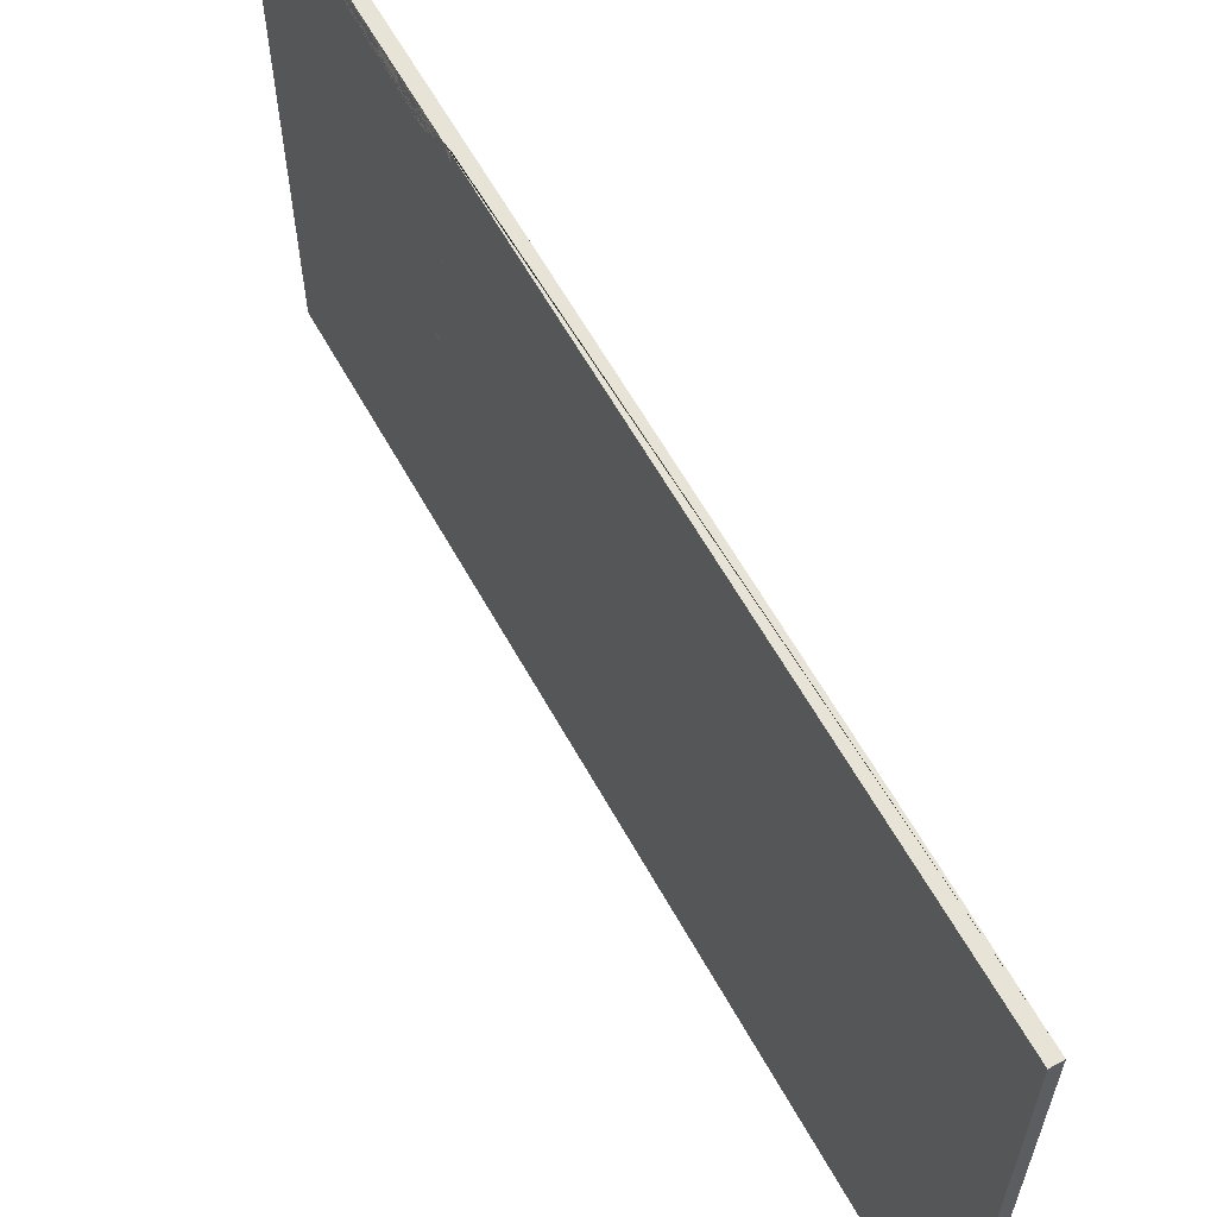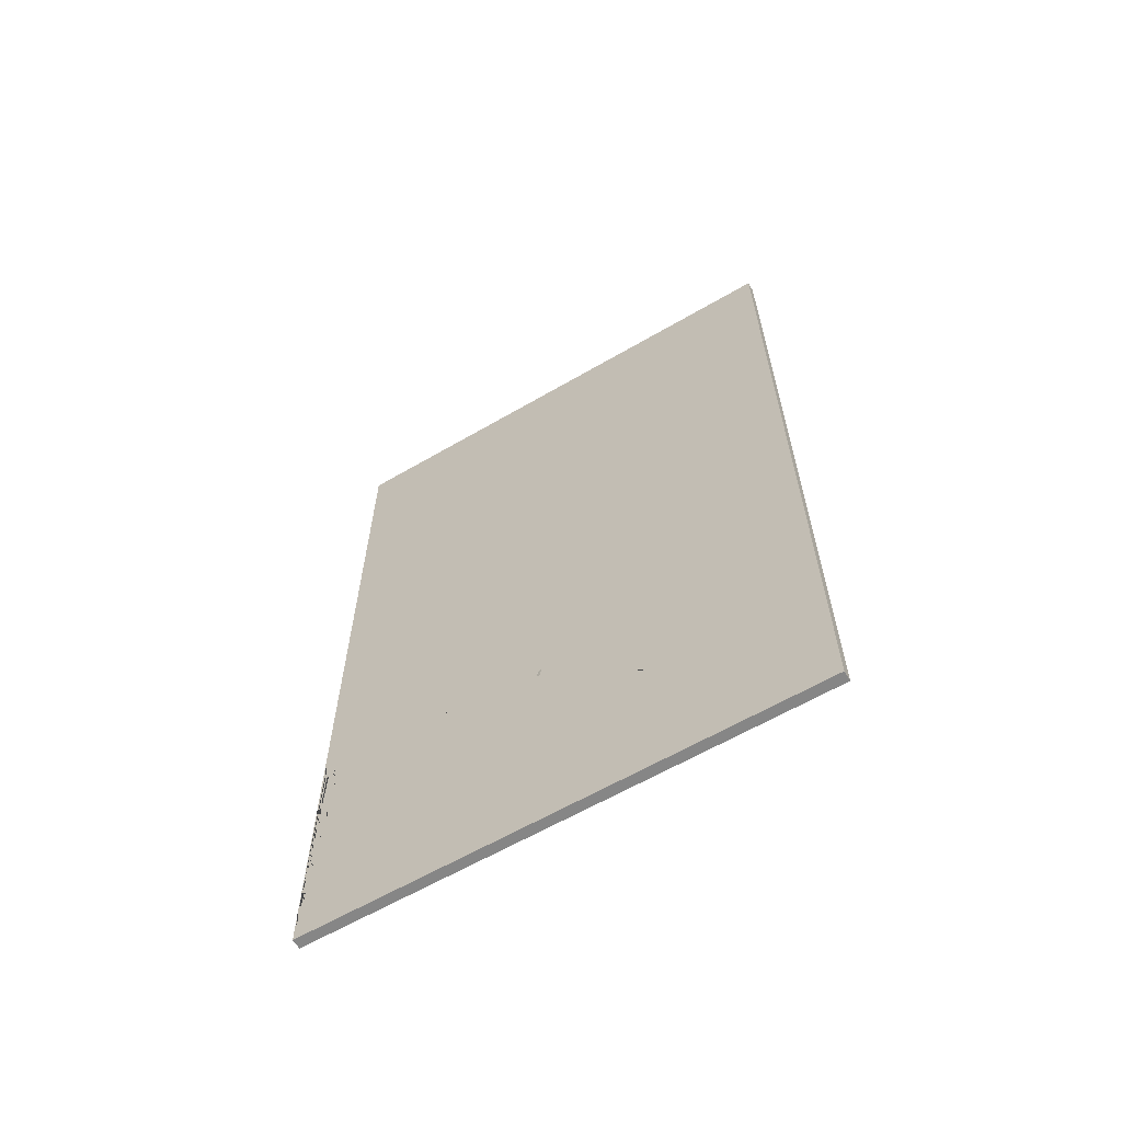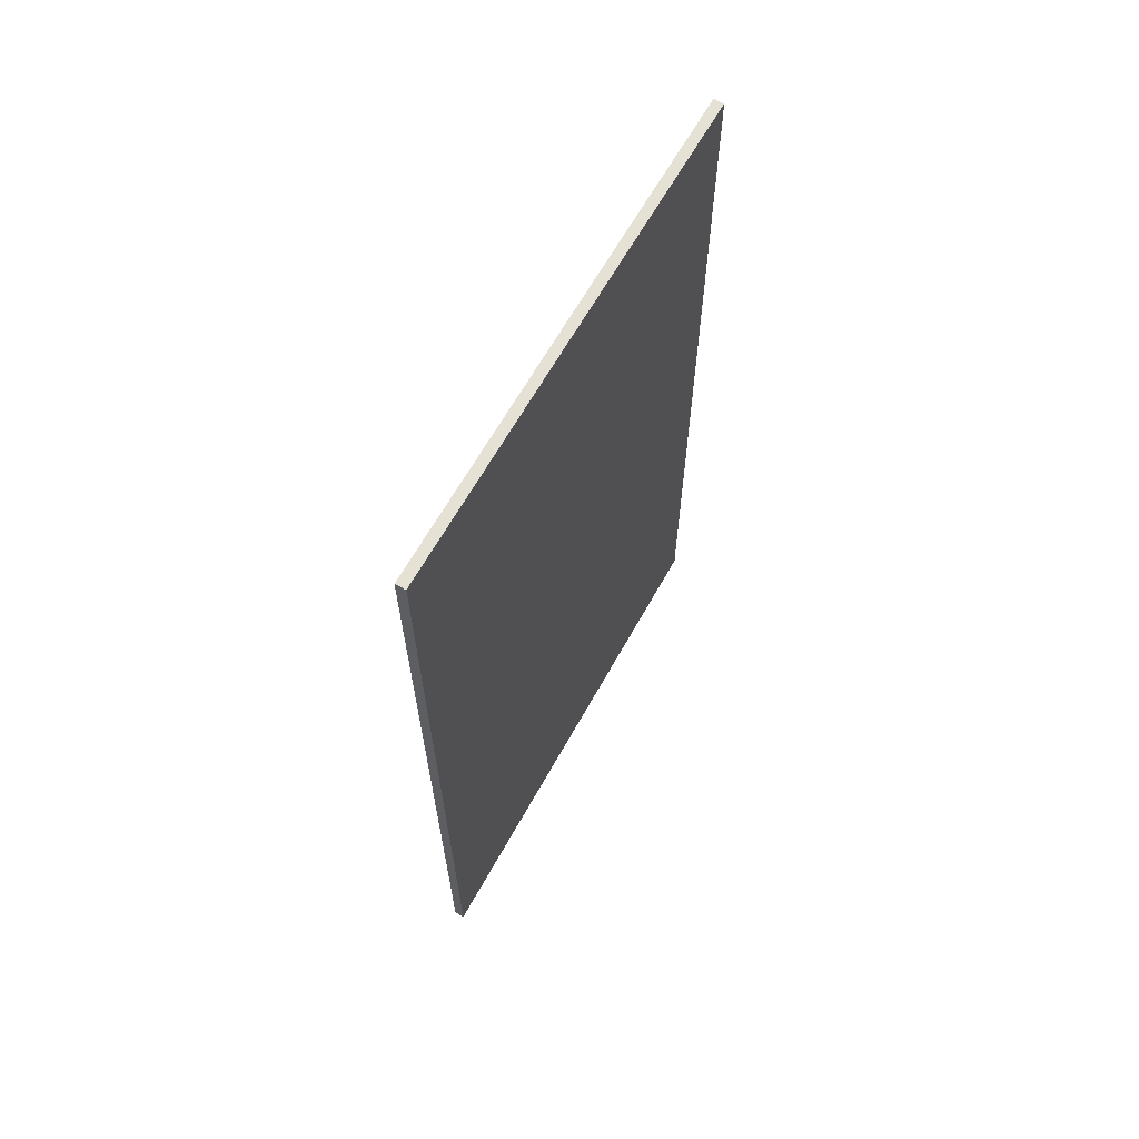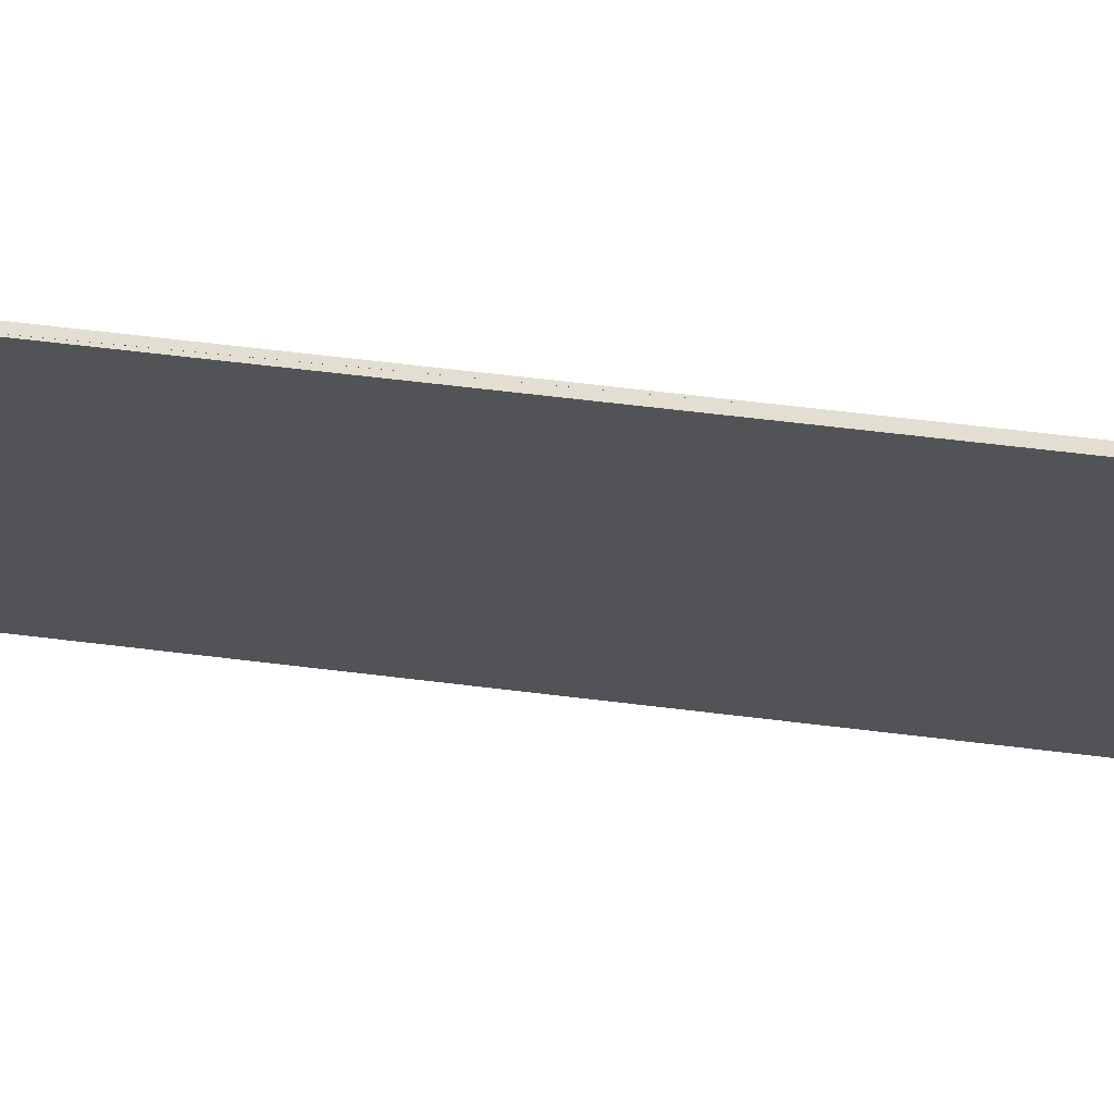
<metadata>
{"format":"obj","ext":"obj","renderer":"f3d","projection":"perspective","resolution":1024,"background":"white","views":[{"elev":61.8,"azim":151.0,"up":"+Z"},{"elev":-62.1,"azim":120.6,"up":"+Y"},{"elev":64.3,"azim":-150.9,"up":"+Y"},{"elev":68.0,"azim":-83.2,"up":"+Z"}]}
</metadata>
<code>
o back9_zoetrope.464
v 0.00056 -0.05225 -0.03087
v 0.000377 -0.05233 -0.02988
v 0.000208 -0.05262 -0.02892
v 5.9e-05 -0.05311 -0.02805
v -4.3e-05 -0.0594 -0.02655
v -0.000154 -0.05457 -0.02669
v -6.4e-05 -0.05377 -0.02729
v -0.000208 -0.05548 -0.02626
v -0.000224 -0.05646 -0.02602
v -0.000201 -0.05747 -0.026
v -0.00014 -0.05847 -0.02618
v 0.000595 -0.06178 -0.02961
v 0.000239 -0.06092 -0.02783
v 0.000411 -0.06145 -0.02868
v 8.5e-05 -0.06023 -0.02712
v -0.001636 -0.05116 0.2119
v -0.001129 -0.05086 0.2137
v -0.002043 -0.05182 0.2103
v -0.002506 -0.05563 0.2064
v -0.002331 -0.05282 0.2087
v -0.000542 -0.05094 0.2154
v 9.7e-05 -0.0514 0.2171
v -0.002133 -0.05911 0.2053
v 0.000581 -0.06677 0.2087
v -7.9e-05 -0.06565 0.2074
v -0.000707 -0.06425 0.2064
v -0.001274 -0.06265 0.2057
v -0.001757 -0.06091 0.2053
v -0.002386 -0.05732 0.2057
v -0.002488 -0.05411 0.2074
v 0.000435 0.1025 -0.2848
v -0.000219 0.1022 -0.2812
v -0.000834 0.1011 -0.2778
v -0.001384 0.09936 -0.2747
v -0.001957 0.07662 -0.2695
v -0.002193 0.09404 -0.2698
v -0.001843 0.09696 -0.272
v -0.002418 0.09073 -0.2683
v -0.002507 0.08718 -0.2675
v -0.002458 0.08354 -0.2674
v -0.002272 0.07996 -0.2681
v 0.000243 0.06813 -0.2807
v -0.001002 0.07117 -0.2742
v -0.000403 0.0693 -0.2773
v -0.001527 0.07364 -0.2716
v -0.002811 -0.04628 0.2112
v -0.001858 -0.04585 0.2139
v -0.003611 -0.04729 0.2086
v -0.004793 -0.05324 0.2025
v -0.004225 -0.04884 0.2062
v -0.000795 -0.04601 0.2166
v 0.000333 -0.04676 0.2192
v -0.004415 -0.05872 0.2008
v -0.000133 -0.07091 0.2058
v -0.00124 -0.0691 0.2038
v -0.002264 -0.06688 0.2023
v -0.003159 -0.06433 0.2012
v -0.003887 -0.06157 0.2007
v -0.004722 -0.0559 0.2014
v -0.004624 -0.05085 0.2042
v 0.000571 0.1001 -0.3216
v 0.000116 0.09984 -0.319
v -0.000314 0.09904 -0.3166
v -0.000701 0.09774 -0.3143
v -0.001181 0.08123 -0.3107
v -0.001281 0.09386 -0.3108
v -0.001028 0.09599 -0.3123
v -0.001449 0.09146 -0.3097
v -0.001524 0.08888 -0.3091
v -0.001503 0.08624 -0.3091
v -0.001387 0.08365 -0.3096
v 0.000312 0.07512 -0.3188
v -0.000539 0.0773 -0.3141
v -0.000131 0.07596 -0.3163
v -0.000894 0.07908 -0.3122
v -0.001343 -0.01701 0.2175
v -0.000574 -0.01693 0.2207
v -0.002024 -0.01777 0.2145
v -0.003269 -0.02355 0.207
v -0.002587 -0.01915 0.2116
v 0.00025 -0.04577 0.2116
v -0.003268 -0.02946 0.2044
v -0.000573 -0.04395 0.2091
v -0.001342 -0.04162 0.207
v -0.002024 -0.03888 0.2054
v -0.002587 -0.03585 0.2045
v -0.003008 -0.03266 0.2041
v -0.003357 -0.02638 0.2054
v -0.003009 -0.02111 0.2091
v -0.01021 -0.3004 -0.3222
v 0.000672 -0.3004 -0.3222
v 0.000672 0.6241 -0.3222
v -0.01021 0.6241 -0.3222
v -0.01021 -0.3004 0.2217
v -0.01021 0.6241 0.2217
v 0.000672 -0.3004 0.2217
v 0.000672 0.6241 0.2217
v 0.000672 -0.06144 -0.02863
v 0.000672 -0.06091 -0.02775
v 0.000672 -0.06091 -0.02775
v 0.000672 -0.05233 -0.02982
v 0.000672 -0.05225 -0.03085
v 0.000672 -0.05233 -0.02982
v 0.000672 -0.06021 -0.02701
v 0.000672 -0.06021 -0.02701
v 0.000672 -0.05261 -0.02884
v 0.000672 -0.05261 -0.02884
v 0.000672 -0.05938 -0.02642
v 0.000672 -0.05938 -0.02642
v 0.000672 -0.05309 -0.02794
v 0.000672 -0.05309 -0.02794
v 0.000672 -0.05844 -0.02602
v 0.000672 -0.05844 -0.02602
v 0.000672 -0.05375 -0.02716
v 0.000672 -0.05375 -0.02716
v 0.000672 -0.05745 -0.02584
v 0.000672 -0.05745 -0.02584
v 0.000672 -0.05455 -0.02653
v 0.000672 -0.05455 -0.02653
v 0.000672 -0.05644 -0.02586
v 0.000672 -0.05644 -0.02586
v 0.000672 -0.05546 -0.0261
v 0.000672 -0.05546 -0.0261
v 0.000672 -0.05128 0.2169
v 0.000672 -0.05127 0.2169
v 0.000672 -0.05209 0.2184
v 0.000672 -0.06675 0.2087
v 0.000672 -0.06675 0.2087
v 0.000672 -0.06688 0.2089
v 0.000672 -0.05069 0.215
v 0.000672 -0.05069 0.215
v 0.000672 -0.06549 0.2071
v 0.000672 -0.06549 0.2071
v 0.000672 -0.05049 0.2131
v 0.000672 -0.05049 0.2131
v 0.000672 -0.06396 0.2059
v 0.000672 -0.06396 0.2059
v 0.000672 -0.05068 0.2112
v 0.000672 -0.05068 0.2112
v 0.000672 -0.06224 0.205
v 0.000672 -0.06224 0.205
v 0.000672 -0.05125 0.2094
v 0.000672 -0.05125 0.2094
v 0.000672 -0.0604 0.2045
v 0.000672 -0.0604 0.2045
v 0.000672 -0.05219 0.2078
v 0.000672 -0.05219 0.2078
v 0.000672 -0.05851 0.2044
v 0.000672 -0.05852 0.2044
v 0.000672 0.06814 -0.2806
v 0.000672 0.06814 -0.2806
v 0.000672 0.06785 -0.283
v 0.000672 0.07489 -0.3208
v 0.000672 0.07512 -0.3187
v 0.000671 0.07512 -0.3187
v 0.000672 -0.05344 0.2064
v 0.000672 -0.05344 0.2064
v 0.000672 -0.05668 0.2047
v 0.000672 -0.05668 0.2047
v 0.00067 0.1 -0.3222
v 0.000672 0.1001 -0.3216
v 0.000672 0.1001 -0.3216
v 0.000672 -0.05496 0.2054
v 0.000672 -0.05496 0.2054
v 0.000671 0.07596 -0.3162
v 0.000671 0.07597 -0.3162
v 0.000671 0.1026 -0.2848
v 0.000672 0.1026 -0.2848
v 0.000672 0.1024 -0.2861
v 0.000672 0.09984 -0.3189
v 0.000672 0.09984 -0.3189
v 0.000672 0.06932 -0.2771
v 0.000672 0.06932 -0.2771
v 0.000672 0.07731 -0.3139
v 0.000672 0.07731 -0.3139
v 0.000672 0.09905 -0.3164
v 0.000672 0.09905 -0.3164
v 0.000672 0.1022 -0.2811
v 0.000672 0.1022 -0.2811
v 0.000672 0.07119 -0.2739
v 0.000672 0.07119 -0.2739
v 0.000672 0.07909 -0.3119
v 0.000672 0.07909 -0.3119
v 0.000672 0.09775 -0.314
v 0.000672 0.09775 -0.314
v 0.000672 0.08124 -0.3103
v 0.000672 0.08125 -0.3103
v 0.000672 0.1012 -0.2775
v 0.000672 0.1012 -0.2775
v 0.000672 0.096 -0.312
v 0.000672 0.096 -0.312
v 0.000672 0.07367 -0.2712
v 0.000672 0.07368 -0.2712
v 0.000672 0.08366 -0.3093
v 0.000672 0.08367 -0.3093
v 0.000672 0.09388 -0.3104
v 0.000672 0.09388 -0.3104
v 0.000672 0.08625 -0.3087
v 0.000672 0.08626 -0.3087
v 0.000672 0.09147 -0.3093
v 0.000672 0.09148 -0.3093
v 0.000672 0.08889 -0.3088
v 0.000672 0.0889 -0.3088
v 0.000672 0.09939 -0.2743
v 0.000672 0.09939 -0.2743
v 0.000672 0.07665 -0.2691
v 0.000672 0.07666 -0.2691
v 0.000672 0.097 -0.2715
v 0.000671 0.09699 -0.2715
v 0.000672 0.08 -0.2676
v 0.000672 0.08001 -0.2676
v 0.000672 0.09408 -0.2693
v 0.000672 0.09409 -0.2693
v 0.000672 0.08358 -0.2669
v 0.000672 0.08359 -0.2669
v 0.000672 0.09077 -0.2677
v 0.000672 0.09078 -0.2677
v 0.000671 0.08722 -0.2669
v 0.000672 0.08723 -0.2669
v 0.000672 -0.04669 0.219
v 0.000672 -0.04669 0.219
v 0.000672 -0.04715 0.2198
v 0.000672 -0.04573 0.216
v 0.000672 -0.04573 0.216
v 0.000672 -0.07075 0.2055
v 0.000672 -0.07075 0.2055
v 0.000672 -0.07183 0.2074
v 0.000671 -0.04536 0.2129
v 0.000672 -0.04536 0.2129
v 0.000672 -0.06874 0.2031
v 0.000671 -0.06873 0.2031
v 0.000672 -0.04561 0.2099
v 0.000672 -0.04561 0.2099
v 0.000672 -0.06631 0.2012
v 0.000672 -0.0663 0.2011
v 0.000672 -0.04647 0.207
v 0.000672 -0.04647 0.207
v 0.000672 -0.06359 0.1998
v 0.000672 -0.06358 0.1998
v 0.000672 -0.04789 0.2044
v 0.000672 -0.0479 0.2043
v 0.000672 -0.06069 0.199
v 0.000671 -0.06068 0.199
v 0.000672 -0.04982 0.2021
v 0.000672 -0.04983 0.2021
v 0.000672 -0.05774 0.1988
v 0.000672 -0.05772 0.1988
v 0.000672 -0.05217 0.2004
v 0.000672 -0.05219 0.2004
v 0.000672 -0.05486 0.1993
v 0.000672 -0.05485 0.1993
v 0.000672 -0.04638 0.2131
v 0.000672 -0.04572 0.2115
v 0.000672 -0.04572 0.2115
v -0.000304 -0.01712 0.2217
v 0.000672 -0.01707 0.2217
v 0.000672 -0.0168 0.2204
v 0.000672 -0.0168 0.2204
v 0.000672 -0.04382 0.2088
v 0.000672 -0.04381 0.2088
v 0.000671 -0.0168 0.217
v 0.000672 -0.0168 0.217
v 0.000672 -0.0414 0.2065
v 0.000672 -0.0414 0.2065
v 0.000671 -0.01748 0.2138
v 0.000671 -0.01748 0.2138
v 0.000672 -0.03859 0.2048
v 0.000672 -0.03858 0.2048
v 0.000672 -0.0188 0.2108
v 0.000672 -0.0188 0.2108
v 0.000672 -0.03549 0.2036
v 0.000672 -0.0355 0.2036
v 0.000672 -0.02071 0.2082
v 0.000672 -0.02072 0.2082
v 0.000672 -0.03227 0.2032
v 0.000672 -0.03226 0.2032
v 0.000672 -0.02312 0.206
v 0.000672 -0.02313 0.206
v 0.000672 -0.02903 0.2035
v 0.000672 -0.02904 0.2035
v 0.000672 -0.02594 0.2044
v 0.000672 -0.02595 0.2044
v 0.000672 -0.04966 0.2186
v 0.000672 -0.06731 0.2097
v 0.000672 -0.0484 0.2192
v 0.00025 -0.02233 0.2217
v 0.000672 -0.0263 0.2217
v 0.000672 -0.04504 0.2137
v 0.000672 -0.04572 0.2134
v 0.000672 -0.04607 0.2132
v 0.000672 -0.04804 0.2194
v 0.000672 -0.05301 0.2178
v 0.000672 -0.05399 0.2172
v 0.000672 -0.06224 0.2119
v 0.000672 -0.04768 0.2196
v 0.000672 0.09929 -0.2858
v 0.000672 0.09746 -0.2856
v 0.000672 0.08834 -0.2848
v 0.000672 -0.05271 0.218
v 0.000672 -0.05242 0.2182
v 0.000672 -0.05212 0.2184
v 0.000672 -0.04734 0.2197
v 0.000672 -0.04623 0.2131
v 0.000672 -0.07138 0.2077
v 0.000672 -0.06614 0.2094
v 0.000672 -0.0666 0.2091
v 0.000672 -0.06631 0.2093
v 0.000672 -0.07148 0.2076
v 0.000672 -0.07167 0.2075
v 0.000672 -0.06029 -0.03025
v 0.000672 -0.05626 -0.03086
v 0.000672 -0.06133 -0.0301
v 0.000672 -0.06177 -0.03003
v 0.000672 -0.05374 -0.03124
v 0.000672 -0.0532 -0.03132
v 0.000672 -0.05252 -0.03143
v 0.000672 -0.05239 -0.03145
v 0.000672 -0.05233 -0.03146
v 0.000672 0.0734 -0.2835
v 0.000672 0.06985 -0.2832
v 0.000672 0.06799 -0.283
v 0.000672 0.102 -0.286
v 0.000672 0.1023 -0.2861
v 0.000672 0.0789 -0.321
v 0.000672 0.0899 -0.3216
v 0.000672 0.07641 -0.3209
v 0.000672 0.07495 -0.3208
v 0.000672 0.09652 -0.322
v 0.000672 0.0978 -0.3221
v 0.000671 0.09997 -0.3222
v 0.000672 0.09983 -0.3222
v -0.000127 -0.01879 0.2217
v -0.000184 -0.01826 0.2217
v -0.00028 -0.01735 0.2217
v 0.000672 -0.06183 -0.03002
v 0.000672 -0.06178 -0.0296
v 0.000672 -0.06178 -0.0296
v 0.000672 -0.06144 -0.02863
v 0.000672 -0.05225 -0.03085
v 0.000671 0.09997 -0.3222
f 1 339 102
f 1 102 101 2
f 3 1 2
f 1 317 318
f 3 315 316 1
f 1 316 317
f 2 103 107 3
f 3 107 106
f 3 106 111 4
f 3 4 7
f 3 311 314
f 9 5 3
f 3 314 315
f 8 3 6
f 6 3 7
f 9 3 8
f 8 122 121 9
f 9 121 120
f 9 120 117 10
f 11 9 10
f 9 11 5
f 10 116 113 11
f 11 113 112
f 11 112 109 5
f 5 109 108
f 12 337 336
f 12 336 335
f 4 111 110
f 4 110 115 7
f 7 115 114
f 6 119 118
f 6 118 123 8
f 8 123 122
f 7 114 119 6
f 13 100 99
f 13 99 98 14
f 14 98 338
f 14 15 13
f 14 338 337 12
f 14 12 335 313
f 14 313 312
f 5 15 14
f 5 108 105 15
f 15 105 104
f 15 104 100 13
f 10 117 116
f 2 101 103
f 16 139 138
f 16 138 135 17
f 21 16 17
f 16 20 18
f 18 142 139 16
f 21 19 16
f 16 19 20
f 17 134 131 21
f 21 131 130
f 21 130 125 22
f 21 22 126 301
f 21 294 305 23
f 21 23 19
f 24 128 127
f 25 132 133
f 25 133 137 26
f 26 137 136
f 26 24 25
f 26 136 140 27
f 26 27 28
f 26 306 129 24
f 27 141 145 28
f 28 145 144
f 28 144 149 23
f 28 23 305 307
f 23 149 148
f 27 140 141
f 24 127 132 25
f 23 148 158 29
f 29 158 159
f 22 125 124
f 22 124 126
f 29 159 164 19
f 19 164 163
f 30 157 156
f 30 156 147 20
f 20 147 146
f 20 146 143 18
f 18 143 142
f 20 19 30
f 19 163 157 30
f 29 19 23
f 17 135 134
f 31 168 167
f 31 167 178 32
f 33 31 32
f 31 323 169
f 33 296 322 31
f 31 322 323
f 32 179 189 33
f 33 189 188
f 33 188 205 34
f 33 34 37
f 33 298 297
f 39 35 33
f 33 297 296
f 38 33 36
f 36 33 37
f 39 33 38
f 38 216 219 39
f 39 219 218
f 39 218 215 40
f 41 39 40
f 39 41 35
f 40 214 211 41
f 41 211 210
f 41 210 207 35
f 35 207 206
f 42 151 150
f 42 150 152
f 34 205 204
f 34 204 208 37
f 37 208 209
f 36 213 212
f 36 212 217 38
f 38 217 216
f 37 209 213 36
f 43 181 180
f 43 180 173 44
f 44 173 172
f 44 45 43
f 44 172 151 42
f 44 42 152 321
f 44 321 320
f 35 45 44
f 35 206 193 45
f 45 193 192
f 45 192 181 43
f 40 215 214
f 32 178 179
f 46 233 232
f 46 232 229 47
f 51 46 47
f 46 50 48
f 48 236 233 46
f 51 49 46
f 46 49 50
f 47 228 224 51
f 51 224 223
f 51 223 221 52
f 51 52 222 302
f 51 284 304 53
f 51 53 49
f 54 226 225
f 55 230 231
f 55 231 234 56
f 56 234 235
f 56 54 55
f 56 235 238 57
f 56 57 58
f 56 309 227 54
f 57 239 242 58
f 58 242 243
f 58 243 246 53
f 58 53 304 308
f 53 246 247
f 57 238 239
f 54 225 230 55
f 53 247 250 59
f 59 250 251
f 52 221 220
f 52 220 222
f 59 251 249 49
f 49 249 248
f 60 245 244
f 60 244 241 50
f 50 241 240
f 50 240 237 48
f 48 237 236
f 50 49 60
f 49 248 245 60
f 59 49 53
f 47 229 228
f 61 161 162
f 61 162 170 62
f 63 61 62
f 61 330 160
f 63 329 331 61
f 61 331 330
f 62 171 177 63
f 63 177 176
f 63 176 184 64
f 63 64 67
f 63 325 328
f 69 65 63
f 63 328 329
f 68 63 66
f 66 63 67
f 69 63 68
f 68 200 203 69
f 69 203 202
f 69 202 199 70
f 71 69 70
f 69 71 65
f 70 198 195 71
f 71 195 194
f 71 194 187 65
f 65 187 186
f 72 155 154
f 72 154 153
f 64 184 185
f 64 185 190 67
f 67 190 191
f 66 197 196
f 66 196 201 68
f 68 201 200
f 67 191 197 66
f 73 175 174
f 73 174 166 74
f 74 166 165
f 74 75 73
f 74 165 155 72
f 74 72 153 327
f 74 327 326
f 65 75 74
f 65 186 183 75
f 75 183 182
f 75 182 175 73
f 70 199 198
f 62 170 171
f 76 262 261
f 76 261 258 77
f 76 80 78
f 78 265 262 76
f 76 79 80
f 77 257 256 255
f 81 286 287 288
f 81 253 254
f 81 290 303
f 81 303 252
f 81 254 259 83
f 83 259 260
f 84 264 263
f 84 263 267 85
f 85 267 268
f 85 83 84
f 85 268 272 86
f 85 86 87
f 85 81 83
f 81 85 87
f 86 271 275 87
f 87 275 276
f 87 276 280 82
f 87 82 81
f 82 280 279
f 86 272 271
f 83 260 264 84
f 82 279 282 88
f 88 282 281
f 88 281 278 79
f 79 278 277
f 89 274 273
f 89 273 270 80
f 80 270 269
f 80 269 266 78
f 78 266 265
f 80 79 89
f 79 277 274 89
f 88 79 82
f 81 288 289
f 77 258 257
f 94 90 91
f 90 92 160 340 91
f 90 93 92
f 94 93 90
f 94 95 93
f 95 94 96
f 94 91 96
f 91 97 102 339 318 317 316 315 314 311 310 312 313 335 96
f 95 96 287 286 332 333 334 255 256 97
f 93 95 97
f 93 97 92
f 91 340 160 92 97
f 319 35 44 320
f 291 51 295
f 333 79 76 334
f 325 63 65 324
f 299 21 300
f 293 21 292
f 284 51 283
f 306 26 28 307
f 161 61 160
f 253 81 252
f 298 33 35 319
f 256 255 334 333 332 286 287
f 285 51 291
f 294 21 293
f 332 82 79 333
f 311 3 5 310
f 300 21 301
f 226 54 227
f 334 76 77 255
f 96 227 226 225 230 231 234 235 238 239 242 243 246 247 250 251 249 248 245 244 241 240 237 236 233 232 229 228 224 223 221 220 222 302 295 291 285 283 284 129 306 307 305 294 293 292 299 300 301 126 124 125 130 131 134 135 252 303 290 289 288 287
f 287 288 289 290 303 252 135 138 139 142 143 146 147 156 157 163 164 159 158 148 149 144 145 141 140 136 137 133 132 127 128 129 284 283 285 291 295 302 222 220 221 223 224 228 229 269 266 265 262 261 258 257 256
f 256 257 258 261 262 265 266 269 229 232 233 236 237 240 241 244 245 248 249 251 250 247 246 243 242 239 238 235 234 231 230 225 226 227 96 335 336 337 338 98 99 100 104 105 108 109 112 113 116 117 120 121 122 123 118 119 114 115 110 111 106 107 103 101 102 97
f 128 127 132 133 137 136 140 141 145 144 149 148 158 159 164 163 157 156 147 146 143 142 139 138 135 134 131 130 125 124 126 301 300 299 292 293 294 305 307 306 129
f 339 1 318
f 168 31 169
f 309 56 58 308
f 310 5 14 312
f 286 81 82 332
f 290 81 289
f 283 51 285
f 292 21 299
f 295 51 302
f 128 24 129
f 324 65 74 326
l 168 92
l 152 91

</code>
